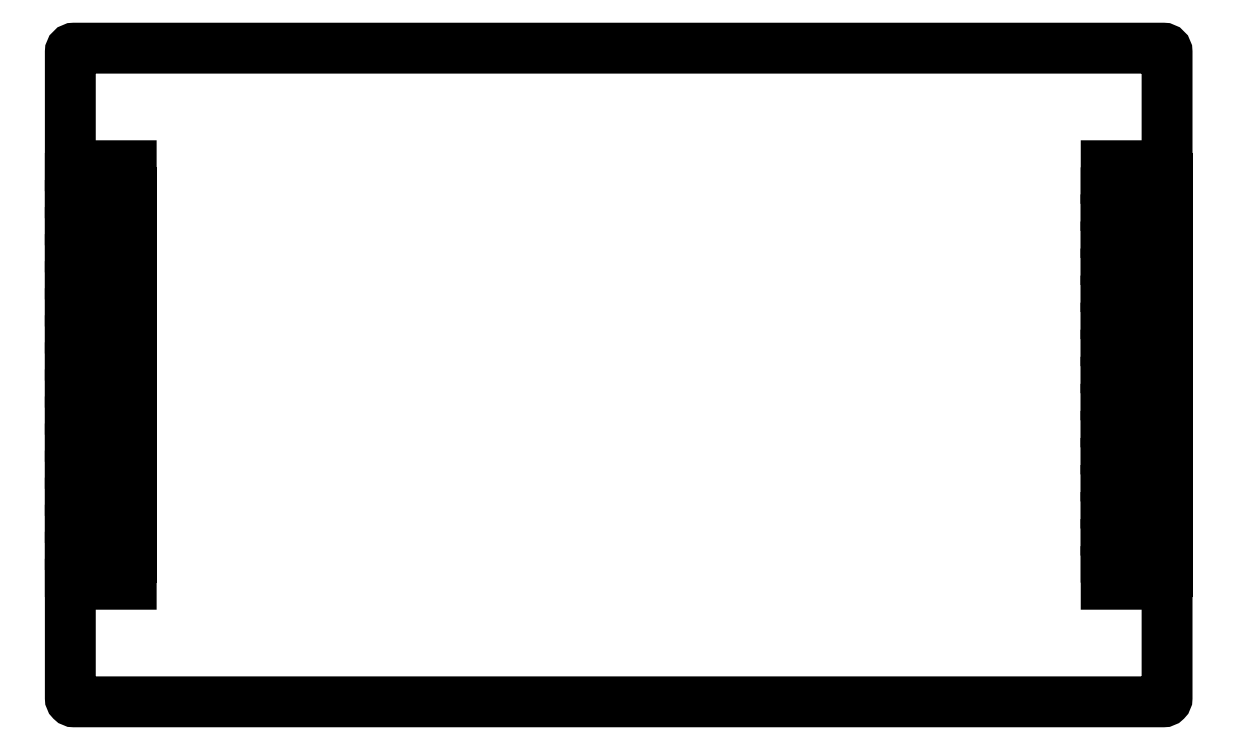
<metadata>
{"format":"dxf","ext":"dxf","renderer":"ezdxf+matplotlib","layout":"modelspace","background":"white","min_lineweight":24,"dpi":150}
</metadata>
<code>
0
SECTION
2
ENTITIES
0
LWPOLYLINE
8
0
90
136
70
1
43
0
10
81
20
-62
42
-0.4142
10
80.5
20
-62.5
10
-80.5
20
-62.5
42
-0.4142
10
-81
20
-62
10
-81
20
-45.25
10
-72
20
-45.25
10
-72
20
-43.25
10
-81
20
-43.25
10
-81
20
-41.25
10
-72
20
-41.25
10
-72
20
-39.25
10
-81
20
-39.25
10
-81
20
-37.25
10
-72
20
-37.25
10
-72
20
-35.25
10
-81
20
-35.25
10
-81
20
-33.25
10
-72
20
-33.25
10
-72
20
-31.25
10
-81
20
-31.25
10
-81
20
-29.25
10
-72
20
-29.25
10
-72
20
-27.25
10
-81
20
-27.25
10
-81
20
-25.25
10
-72
20
-25.25
10
-72
20
-23.25
10
-81
20
-23.25
10
-81
20
-21.25
10
-72
20
-21.25
10
-72
20
-19.25
10
-81
20
-19.25
10
-81
20
-17.25
10
-72
20
-17.25
10
-72
20
-15.25
10
-81
20
-15.25
10
-81
20
-13.25
10
-72
20
-13.25
10
-72
20
-11.25
10
-81
20
-11.25
10
-81
20
-9.25
10
-72
20
-9.25
10
-72
20
-7.25
10
-81
20
-7.25
10
-81
20
-5.25
10
-72
20
-5.25
10
-72
20
-3.25
10
-81
20
-3.25
10
-81
20
-1.25
10
-72
20
-1.25
10
-72
20
0.75
10
-81
20
0.75
10
-81
20
2.75
10
-72
20
2.75
10
-72
20
4.75
10
-81
20
4.75
10
-81
20
6.75
10
-72
20
6.75
10
-72
20
8.75
10
-81
20
8.75
10
-81
20
10.75
10
-72
20
10.75
10
-72
20
12.75
10
-81
20
12.75
10
-81
20
14.75
10
-72
20
14.75
10
-72
20
16.75
10
-81
20
16.75
10
-81
20
33.5
42
-0.4142
10
-80.5
20
34
10
80.5
20
34
42
-0.4142
10
81
20
33.5
10
81
20
16.75
10
72
20
16.75
10
72
20
14.75
10
81
20
14.75
10
81
20
12.75
10
72
20
12.75
10
72
20
10.75
10
81
20
10.75
10
81
20
8.75
10
72
20
8.75
10
72
20
6.75
10
81
20
6.75
10
81
20
4.75
10
72
20
4.75
10
72
20
2.75
10
81
20
2.75
10
81
20
0.75
10
72
20
0.75
10
72
20
-1.25
10
81
20
-1.25
10
81
20
-3.25
10
72
20
-3.25
10
72
20
-5.25
10
81
20
-5.25
10
81
20
-7.25
10
72
20
-7.25
10
72
20
-9.25
10
81
20
-9.25
10
81
20
-11.25
10
72
20
-11.25
10
72
20
-13.25
10
81
20
-13.25
10
81
20
-15.25
10
72
20
-15.25
10
72
20
-17.25
10
81
20
-17.25
10
81
20
-19.25
10
72
20
-19.25
10
72
20
-21.25
10
81
20
-21.25
10
81
20
-23.25
10
72
20
-23.25
10
72
20
-25.25
10
81
20
-25.25
10
81
20
-27.25
10
72
20
-27.25
10
72
20
-29.25
10
81
20
-29.25
10
81
20
-31.25
10
72
20
-31.25
10
72
20
-33.25
10
81
20
-33.25
10
81
20
-35.25
10
72
20
-35.25
10
72
20
-37.25
10
81
20
-37.25
10
81
20
-39.25
10
72
20
-39.25
10
72
20
-41.25
10
81
20
-41.25
10
81
20
-43.25
10
72
20
-43.25
10
72
20
-45.25
10
81
20
-45.25
0
LWPOLYLINE
8
0
90
136
70
1
43
0
10
-72.13
20
14.88
10
-72.13
20
16.62
10
-81.13
20
16.62
10
-81.13
20
33.5
42
-0.4142
10
-80.5
20
34.13
10
80.5
20
34.13
42
-0.4142
10
81.13
20
33.5
10
81.13
20
16.62
10
72.13
20
16.62
10
72.13
20
14.88
10
81.13
20
14.88
10
81.13
20
12.62
10
72.13
20
12.62
10
72.13
20
10.88
10
81.13
20
10.88
10
81.13
20
8.62
10
72.13
20
8.62
10
72.13
20
6.88
10
81.13
20
6.88
10
81.13
20
4.62
10
72.13
20
4.62
10
72.13
20
2.88
10
81.13
20
2.88
10
81.13
20
0.62
10
72.13
20
0.62
10
72.13
20
-1.12
10
81.13
20
-1.12
10
81.13
20
-3.38
10
72.13
20
-3.38
10
72.13
20
-5.12
10
81.13
20
-5.12
10
81.13
20
-7.38
10
72.13
20
-7.38
10
72.13
20
-9.12
10
81.13
20
-9.12
10
81.13
20
-11.38
10
72.13
20
-11.38
10
72.13
20
-13.12
10
81.13
20
-13.12
10
81.13
20
-15.38
10
72.13
20
-15.38
10
72.13
20
-17.12
10
81.13
20
-17.12
10
81.13
20
-19.38
10
72.13
20
-19.38
10
72.13
20
-21.12
10
81.13
20
-21.12
10
81.13
20
-23.38
10
72.13
20
-23.38
10
72.13
20
-25.12
10
81.13
20
-25.12
10
81.13
20
-27.38
10
72.13
20
-27.38
10
72.13
20
-29.12
10
81.13
20
-29.12
10
81.13
20
-31.38
10
72.13
20
-31.38
10
72.13
20
-33.12
10
81.13
20
-33.12
10
81.13
20
-35.38
10
72.13
20
-35.38
10
72.13
20
-37.12
10
81.13
20
-37.12
10
81.13
20
-39.38
10
72.13
20
-39.38
10
72.13
20
-41.12
10
81.13
20
-41.12
10
81.13
20
-43.38
10
72.13
20
-43.38
10
72.13
20
-45.12
10
81.13
20
-45.12
10
81.13
20
-62
42
-0.4142
10
80.5
20
-62.63
10
-80.5
20
-62.63
42
-0.4142
10
-81.13
20
-62
10
-81.13
20
-45.12
10
-72.13
20
-45.12
10
-72.13
20
-43.38
10
-81.13
20
-43.38
10
-81.13
20
-41.12
10
-72.13
20
-41.12
10
-72.13
20
-39.38
10
-81.13
20
-39.38
10
-81.13
20
-37.12
10
-72.13
20
-37.12
10
-72.13
20
-35.38
10
-81.13
20
-35.38
10
-81.13
20
-33.12
10
-72.13
20
-33.12
10
-72.13
20
-31.38
10
-81.13
20
-31.38
10
-81.13
20
-29.12
10
-72.13
20
-29.12
10
-72.13
20
-27.38
10
-81.13
20
-27.38
10
-81.13
20
-25.12
10
-72.13
20
-25.12
10
-72.13
20
-23.38
10
-81.13
20
-23.38
10
-81.13
20
-21.12
10
-72.13
20
-21.12
10
-72.13
20
-19.38
10
-81.13
20
-19.38
10
-81.13
20
-17.12
10
-72.13
20
-17.12
10
-72.13
20
-15.38
10
-81.13
20
-15.38
10
-81.13
20
-13.12
10
-72.13
20
-13.12
10
-72.13
20
-11.38
10
-81.13
20
-11.38
10
-81.13
20
-9.12
10
-72.13
20
-9.12
10
-72.13
20
-7.38
10
-81.13
20
-7.38
10
-81.13
20
-5.12
10
-72.13
20
-5.12
10
-72.13
20
-3.38
10
-81.13
20
-3.38
10
-81.13
20
-1.12
10
-72.13
20
-1.12
10
-72.13
20
0.62
10
-81.13
20
0.62
10
-81.13
20
2.88
10
-72.13
20
2.88
10
-72.13
20
4.62
10
-81.13
20
4.62
10
-81.13
20
6.88
10
-72.13
20
6.88
10
-72.13
20
8.62
10
-81.13
20
8.62
10
-81.13
20
10.88
10
-72.13
20
10.88
10
-72.13
20
12.62
10
-81.13
20
12.62
10
-81.13
20
14.88
0
ENDSEC
0
EOF

</code>
